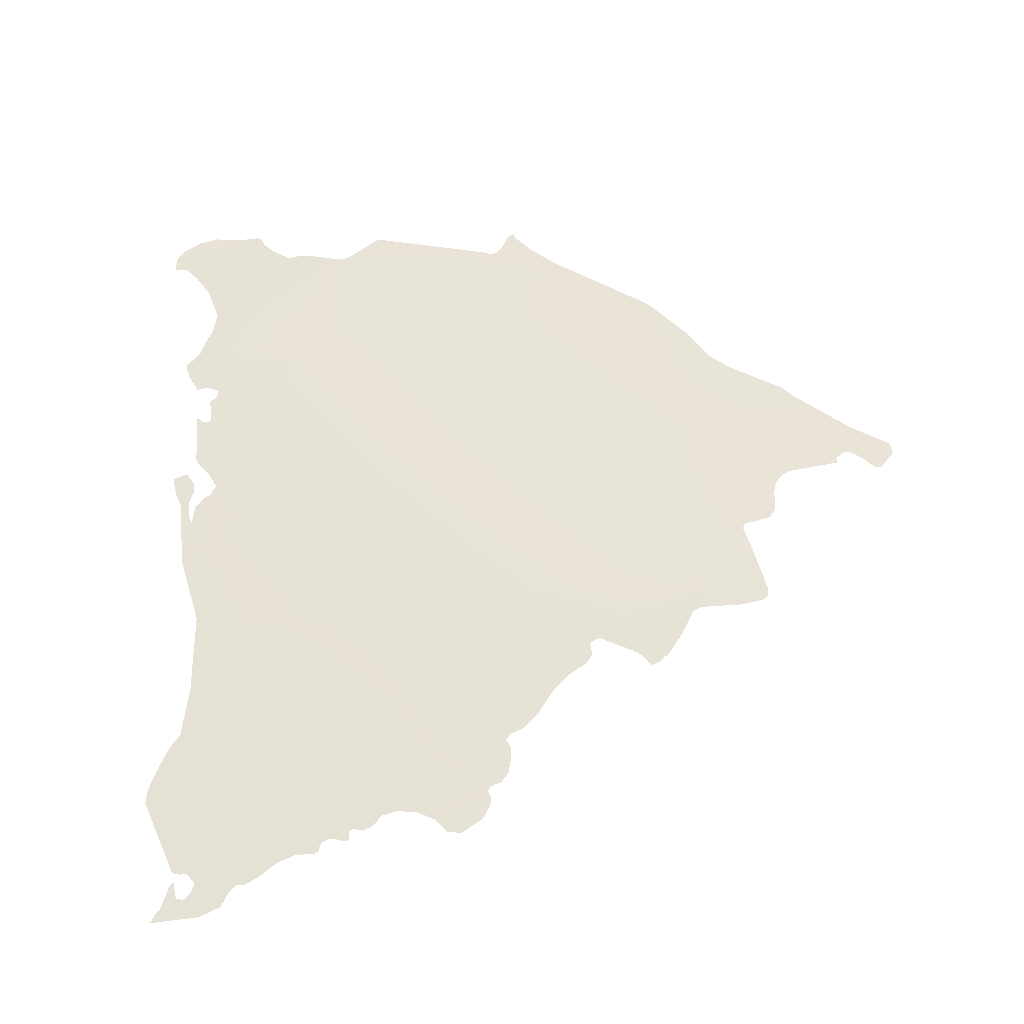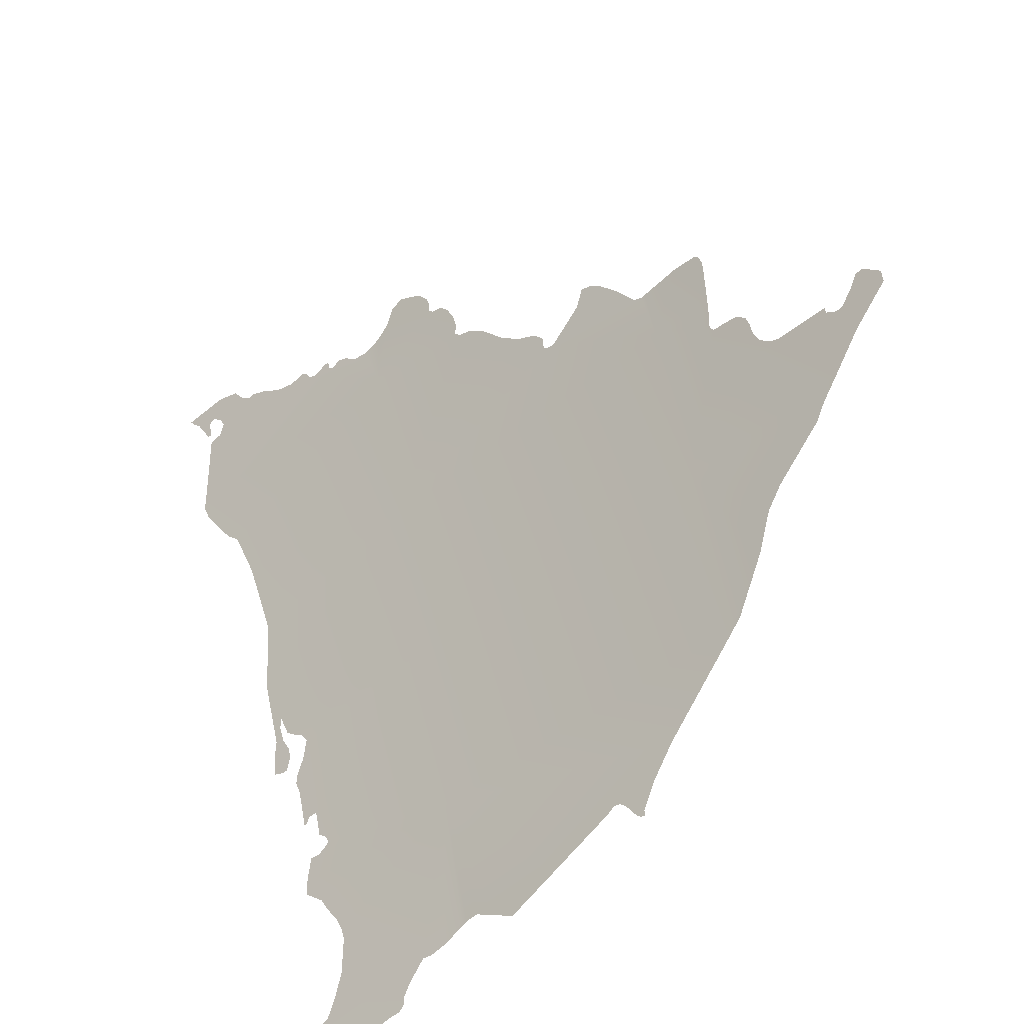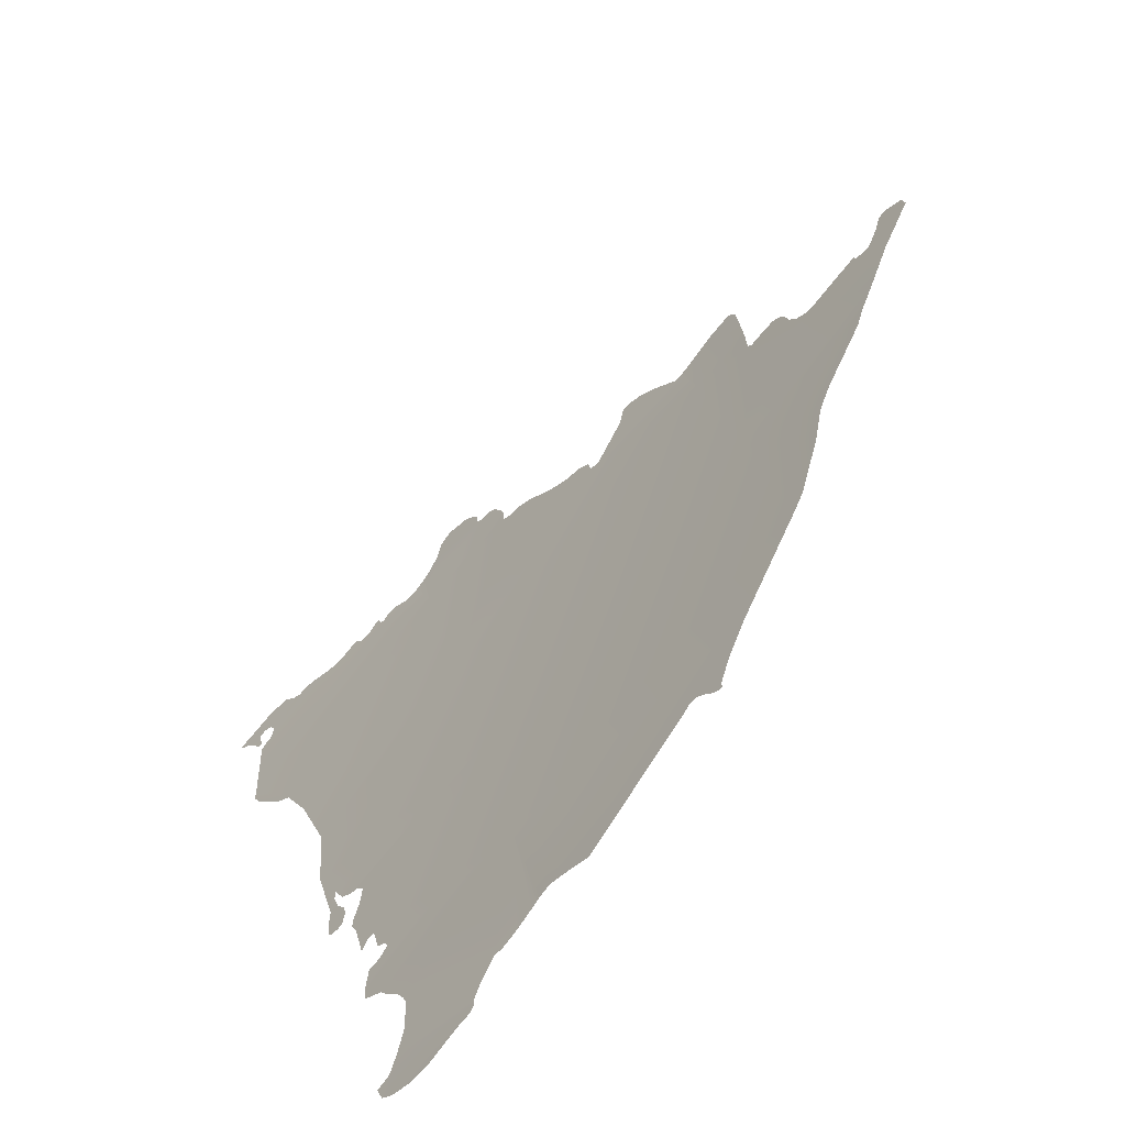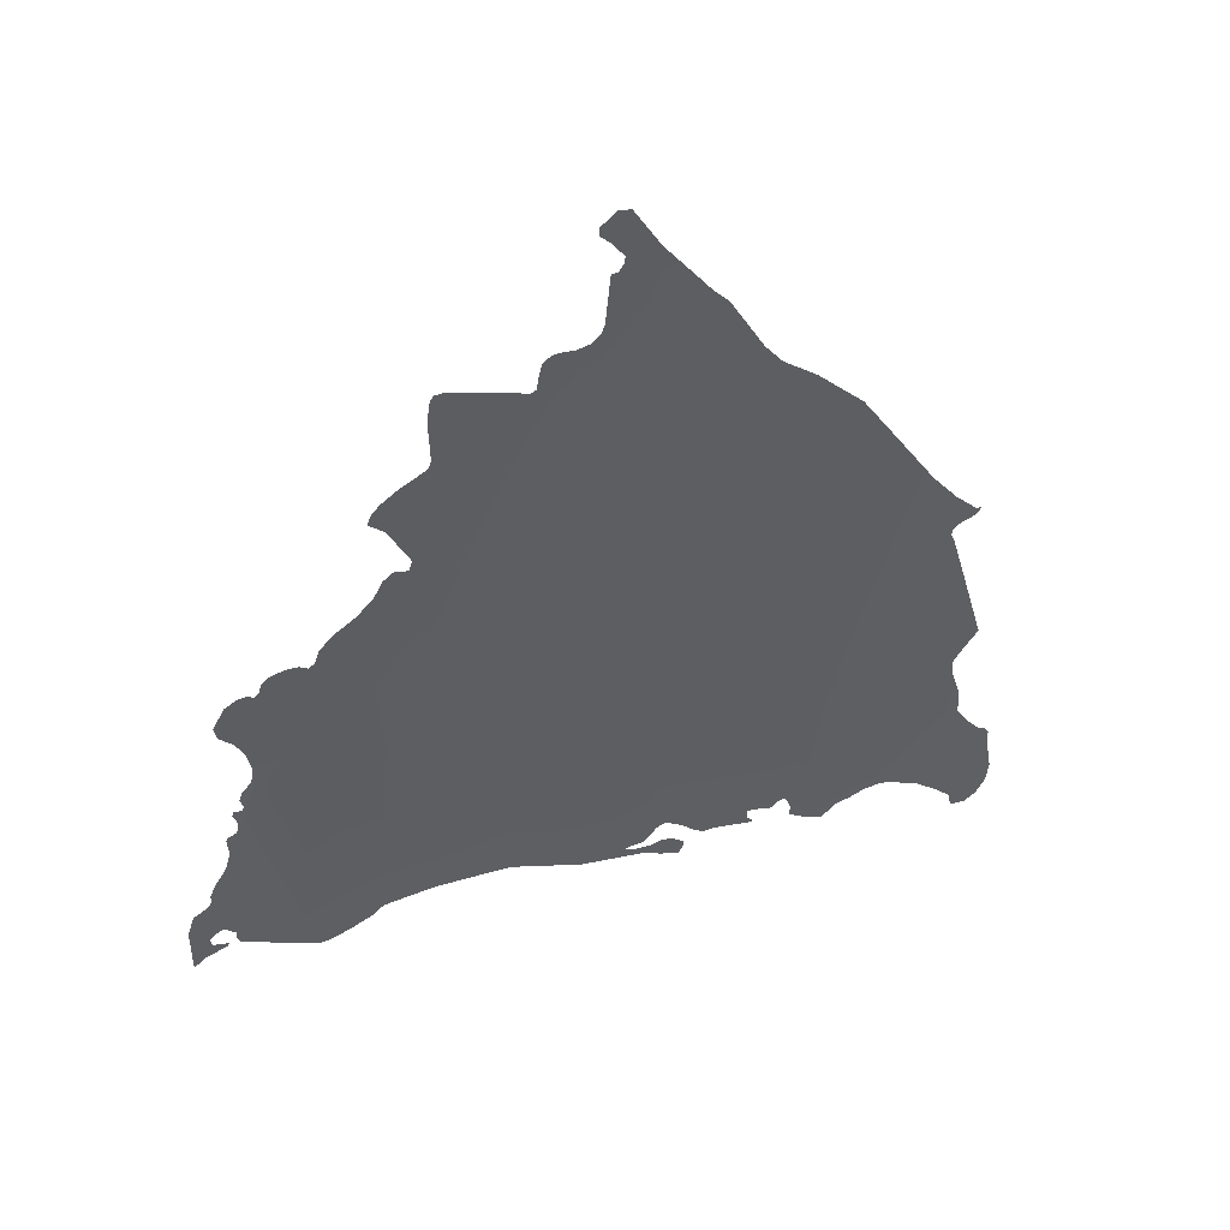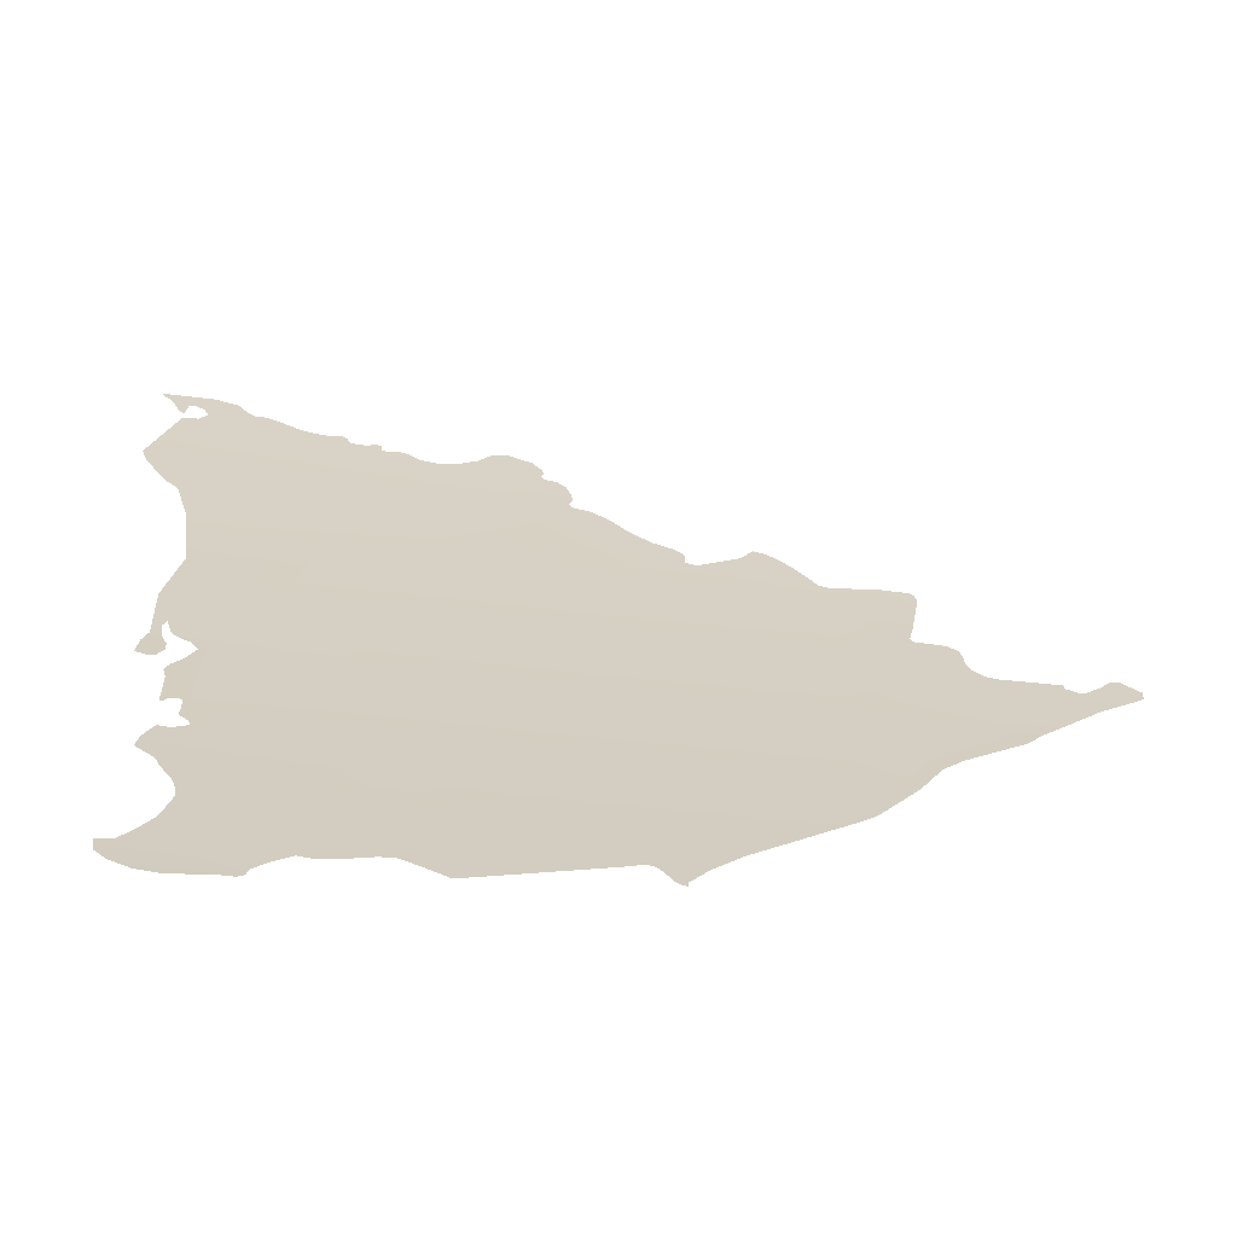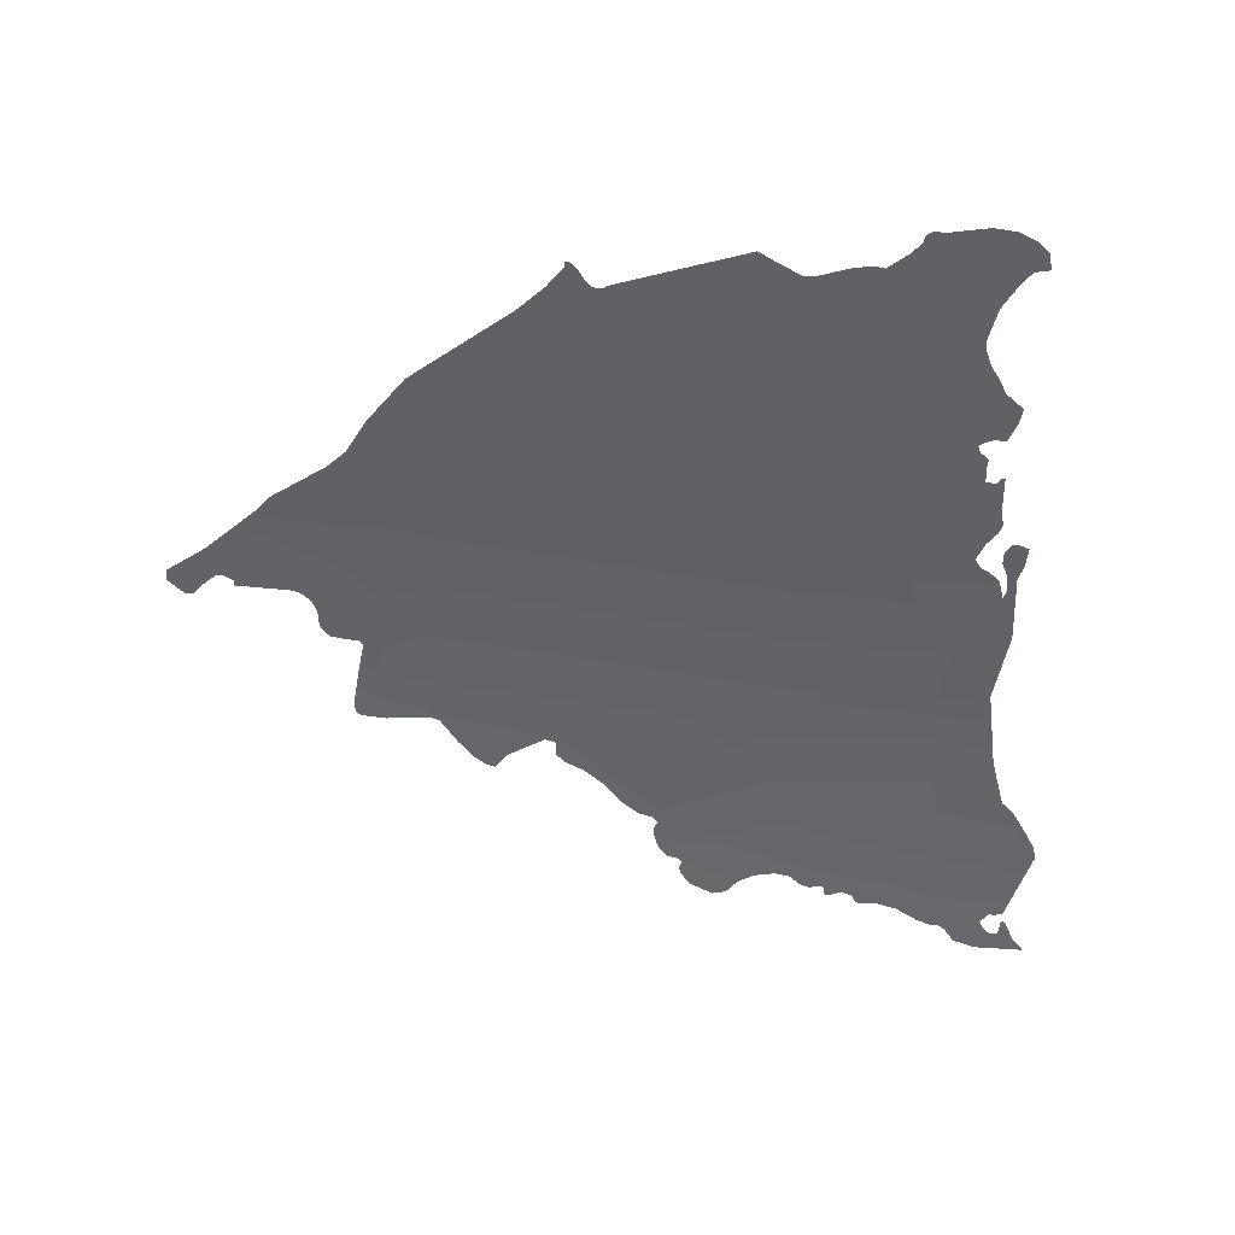
<metadata>
{"format":"obj","ext":"obj","renderer":"f3d","projection":"perspective","resolution":1024,"background":"white","views":[{"elev":47.2,"azim":172.0,"up":"+Z"},{"elev":-47.1,"azim":-132.8,"up":"+Y"},{"elev":-78.3,"azim":-125.5,"up":"+Y"},{"elev":-43.7,"azim":-93.0,"up":"+Z"},{"elev":-77.4,"azim":178.4,"up":"+Y"},{"elev":-38.1,"azim":-1.1,"up":"+Z"}]}
</metadata>
<code>
o 0_Nicaragua_sphere.001
v 0.4558 1.243 4.821
v 0.4575 1.167 4.84
v 0.4592 1.091 4.858
v 0.4608 1.014 4.874
v 0.3053 1.167 4.852
v 0.3064 1.091 4.87
v 0.3074 1.014 4.886
v 0.573 1.243 4.808
v 0.4552 1.264 4.816
v 0.3074 1.012 4.887
v 0.3056 1.014 4.887
v 0.4966 0.9369 4.886
v 0.5392 0.9369 4.881
v 0.5473 1.167 4.83
v 0.4055 1.243 4.825
v 0.2761 1.167 4.854
v 0.3049 1.189 4.847
v 0.5405 1.091 4.849
v 0.5449 1.091 4.848
v 0.5489 1.091 4.848
v 0.4618 0.9568 4.886
v 0.2307 1.091 4.874
v 0.5405 1.014 4.866
v 0.5731 1.29 4.796
v 0.5706 1.288 4.797
v 0.5656 1.278 4.8
v 0.5638 1.277 4.8
v 0.5632 1.285 4.799
v 0.56 1.286 4.799
v 0.5563 1.283 4.8
v 0.5543 1.279 4.801
v 0.5578 1.274 4.802
v 0.5606 1.274 4.802
v 0.5641 1.273 4.802
v 0.4605 1.263 4.816
v 0.4675 1.264 4.815
v 0.4725 1.268 4.813
v 0.4769 1.269 4.812
v 0.481 1.268 4.812
v 0.4831 1.269 4.812
v 0.4832 1.272 4.811
v 0.4853 1.273 4.81
v 0.4893 1.271 4.81
v 0.4928 1.27 4.81
v 0.4958 1.271 4.81
v 0.4969 1.273 4.809
v 0.4975 1.275 4.808
v 0.4998 1.276 4.808
v 0.5076 1.275 4.807
v 0.5164 1.277 4.806
v 0.526 1.282 4.803
v 0.5324 1.284 4.802
v 0.5356 1.284 4.802
v 0.5394 1.286 4.801
v 0.5437 1.292 4.799
v 0.5538 1.295 4.797
v 0.5754 1.293 4.795
v 0.5746 1.238 4.81
v 0.5727 1.232 4.811
v 0.5672 1.222 4.814
v 0.5619 1.214 4.817
v 0.5565 1.209 4.819
v 0.5503 1.187 4.825
v 0.545 1.152 4.834
v 0.5504 1.12 4.841
v 0.5456 1.096 4.847
v 0.5442 1.1 4.846
v 0.5417 1.092 4.849
v 0.5488 1.09 4.848
v 0.551 1.083 4.849
v 0.5518 1.075 4.851
v 0.5472 1.073 4.852
v 0.5446 1.073 4.852
v 0.5419 1.079 4.851
v 0.542 1.083 4.85
v 0.5447 1.089 4.849
v 0.537 1.088 4.85
v 0.5339 1.087 4.851
v 0.531 1.082 4.852
v 0.5344 1.074 4.853
v 0.5387 1.068 4.854
v 0.5402 1.064 4.855
v 0.5388 1.059 4.856
v 0.5382 1.041 4.86
v 0.5367 1.042 4.86
v 0.5352 1.044 4.86
v 0.5308 1.044 4.86
v 0.5304 1.037 4.862
v 0.5309 1.034 4.862
v 0.5272 1.031 4.863
v 0.526 1.028 4.864
v 0.5291 1.025 4.864
v 0.5324 1.024 4.864
v 0.5366 1.024 4.864
v 0.5402 1.016 4.865
v 0.5414 1.009 4.866
v 0.5336 1.002 4.869
v 0.5311 0.997 4.87
v 0.5267 0.9905 4.872
v 0.5243 0.9842 4.873
v 0.5237 0.9796 4.874
v 0.5271 0.9651 4.877
v 0.5327 0.9548 4.878
v 0.5375 0.9482 4.879
v 0.5436 0.9468 4.879
v 0.5423 0.9399 4.88
v 0.4958 0.9403 4.885
v 0.4914 0.9454 4.885
v 0.4834 0.9522 4.884
v 0.4788 0.9518 4.885
v 0.4713 0.9533 4.885
v 0.5378 0.9356 4.882
v 0.5295 0.9319 4.883
v 0.5203 0.9312 4.884
v 0.5052 0.9347 4.885
v 0.499 0.9351 4.886
v 0.2743 1.179 4.851
v 0.2736 1.184 4.85
v 0.2745 1.188 4.849
v 0.2767 1.189 4.848
v 0.2871 1.19 4.847
v 0.216 1.104 4.871
v 0.1983 1.116 4.869
v 0.198 1.122 4.868
v 0.2052 1.128 4.866
v 0.2087 1.128 4.866
v 0.2126 1.123 4.867
v 0.2189 1.118 4.868
v 0.2219 1.118 4.868
v 0.2262 1.12 4.867
v 0.2263 1.123 4.866
v 0.2499 1.124 4.865
v 0.2541 1.125 4.864
v 0.2583 1.129 4.863
v 0.2605 1.135 4.862
v 0.2608 1.14 4.861
v 0.2616 1.144 4.86
v 0.2654 1.147 4.859
v 0.2723 1.148 4.858
v 0.2776 1.149 4.858
v 0.2791 1.151 4.857
v 0.2774 1.159 4.855
v 0.3015 1.017 4.886
v 0.2853 1.038 4.882
v 0.2766 1.053 4.88
v 0.2684 1.061 4.878
v 0.2448 1.076 4.876
v 0.2394 1.083 4.875
v 0.3069 1.189 4.847
v 0.3107 1.19 4.846
v 0.3184 1.201 4.843
v 0.3256 1.209 4.84
v 0.3308 1.213 4.839
v 0.3349 1.214 4.838
v 0.3398 1.207 4.84
v 0.3566 1.196 4.841
v 0.3594 1.197 4.841
v 0.3611 1.197 4.84
v 0.3615 1.199 4.84
v 0.3612 1.204 4.839
v 0.3652 1.208 4.837
v 0.3738 1.212 4.836
v 0.3823 1.219 4.833
v 0.3908 1.228 4.83
v 0.3983 1.234 4.828
v 0.4047 1.236 4.827
v 0.407 1.239 4.826
v 0.4054 1.242 4.826
v 0.4058 1.247 4.824
v 0.4082 1.254 4.822
v 0.4118 1.258 4.821
v 0.4167 1.259 4.82
v 0.4186 1.261 4.82
v 0.4175 1.264 4.819
v 0.4183 1.267 4.818
v 0.4226 1.273 4.816
v 0.433 1.278 4.814
v 0.439 1.276 4.814
v 0.4442 1.27 4.815
v 0.4513 1.265 4.816
v 0.4589 0.9579 4.886
v 0.4532 0.9585 4.886
v 0.445 0.9545 4.887
v 0.4356 0.9493 4.889
v 0.4124 0.9573 4.889
v 0.3961 0.963 4.89
v 0.3815 0.9681 4.89
v 0.3776 0.9701 4.89
v 0.3744 0.9697 4.89
v 0.3717 0.967 4.891
v 0.3686 0.9622 4.892
v 0.3676 0.9609 4.892
v 0.366 0.9596 4.893
v 0.3641 0.9592 4.893
v 0.364 0.9615 4.892
v 0.3567 0.9709 4.891
v 0.3453 0.9823 4.89
f 176 173 179
f 158 157 2
f 2 6 3
f 3 7 4
f 118 117 121
f 132 130 22
f 6 146 145
f 49 46 45
f 60 59 8
f 65 3 67
f 87 86 83
f 70 69 76
f 100 4 109
f 113 112 13
f 11 10 7
f 196 190 189
f 15 1 172
f 1 9 180
f 1 180 179
f 173 1 179
f 170 169 172
f 169 15 172
f 172 171 170
f 175 174 173
f 176 175 173
f 173 172 1
f 179 178 177
f 177 176 179
f 5 2 156
f 2 1 166
f 158 2 162
f 1 15 167
f 15 168 167
f 149 17 5
f 152 151 155
f 151 150 156
f 155 151 156
f 150 149 5
f 1 167 166
f 166 165 164
f 166 164 163
f 150 5 156
f 154 153 155
f 153 152 155
f 166 163 2
f 162 161 159
f 161 160 159
f 163 162 2
f 162 159 158
f 157 156 2
f 2 5 6
f 3 6 7
f 16 5 121
f 5 17 121
f 121 120 118
f 16 121 117
f 120 119 118
f 22 6 133
f 6 5 140
f 5 16 142
f 5 142 141
f 124 123 127
f 123 122 128
f 127 123 128
f 126 125 127
f 125 124 127
f 122 22 129
f 5 141 140
f 140 139 135
f 139 138 136
f 135 139 136
f 138 137 136
f 6 140 134
f 140 135 134
f 128 122 129
f 6 134 133
f 132 131 130
f 130 129 22
f 22 133 132
f 11 7 143
f 7 6 144
f 143 7 144
f 6 22 148
f 148 147 6
f 147 146 6
f 145 144 6
f 1 8 44
f 8 34 32
f 34 33 32
f 8 32 50
f 44 8 45
f 35 9 1
f 38 37 39
f 37 36 39
f 36 35 1
f 32 31 53
f 45 8 49
f 31 30 55
f 36 1 39
f 8 50 49
f 30 29 56
f 50 32 51
f 28 27 26
f 39 1 44
f 28 26 25
f 29 28 25
f 25 24 56
f 24 57 56
f 56 55 30
f 56 29 25
f 55 54 31
f 42 41 40
f 43 42 40
f 53 52 51
f 54 53 31
f 43 40 44
f 40 39 44
f 53 51 32
f 49 48 46
f 48 47 46
f 2 14 63
f 62 61 60
f 2 63 1
f 63 62 1
f 8 1 62
f 59 58 8
f 62 60 8
f 19 20 66
f 20 65 66
f 64 14 2
f 18 68 67
f 67 66 65
f 65 64 2
f 2 3 65
f 3 18 67
f 4 23 92
f 23 95 93
f 92 23 93
f 95 94 93
f 77 18 78
f 18 3 78
f 4 92 91
f 78 3 79
f 3 4 87
f 79 3 87
f 87 4 90
f 4 91 90
f 90 89 88
f 90 88 87
f 82 81 83
f 81 80 83
f 80 79 87
f 85 84 86
f 84 83 86
f 80 87 83
f 20 19 69
f 19 76 69
f 76 75 70
f 75 74 70
f 74 73 72
f 72 71 70
f 72 70 74
f 12 13 103
f 13 106 104
f 106 105 104
f 104 103 13
f 12 103 107
f 108 107 102
f 107 103 102
f 111 110 109
f 109 108 102
f 21 111 4
f 111 109 4
f 23 4 97
f 97 4 98
f 97 96 23
f 99 98 4
f 99 4 100
f 109 102 101
f 109 101 100
f 13 12 115
f 12 116 115
f 115 114 13
f 114 113 13
f 7 10 197
f 4 7 197
f 181 21 4
f 182 181 4
f 4 197 188
f 197 196 189
f 195 194 193
f 183 182 4
f 185 184 183
f 187 186 4
f 186 185 4
f 188 187 4
f 185 183 4
f 196 195 190
f 195 193 192
f 190 195 191
f 192 191 195
f 189 188 197

</code>
